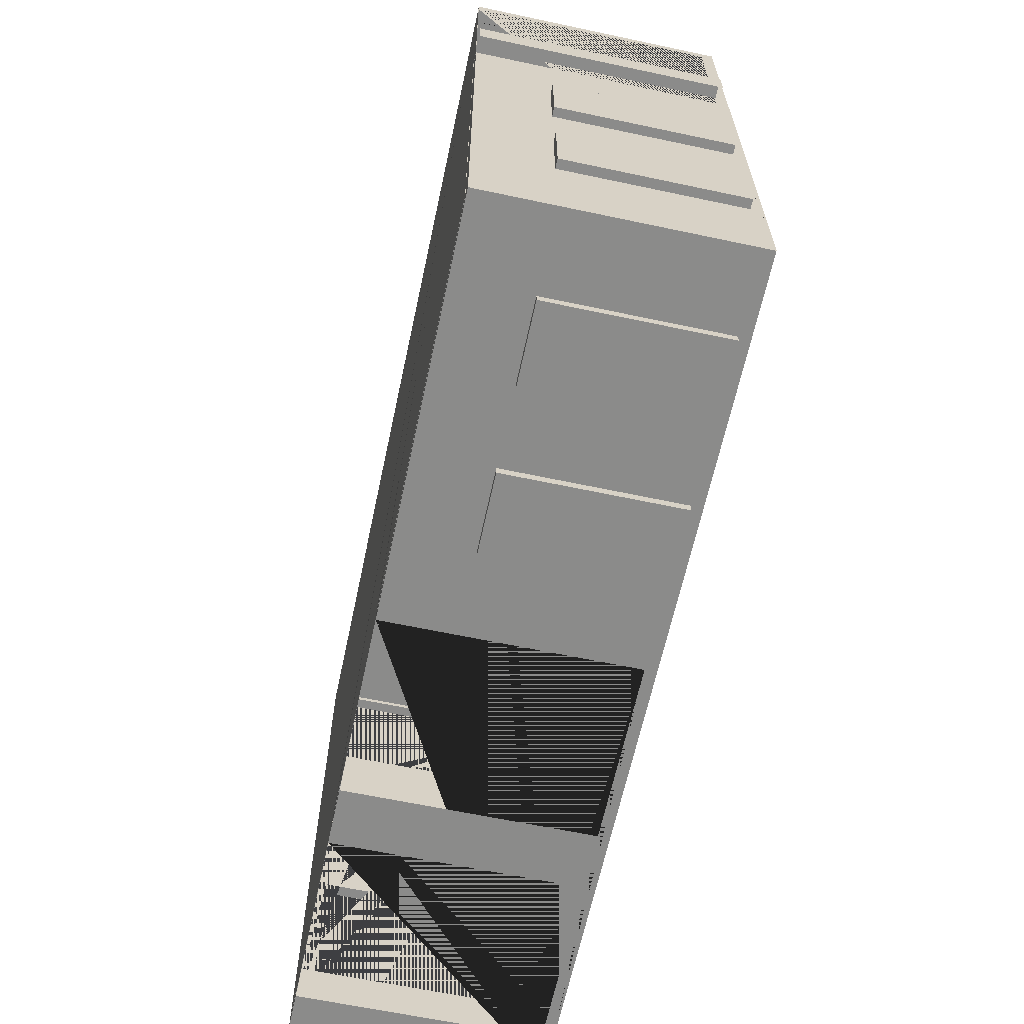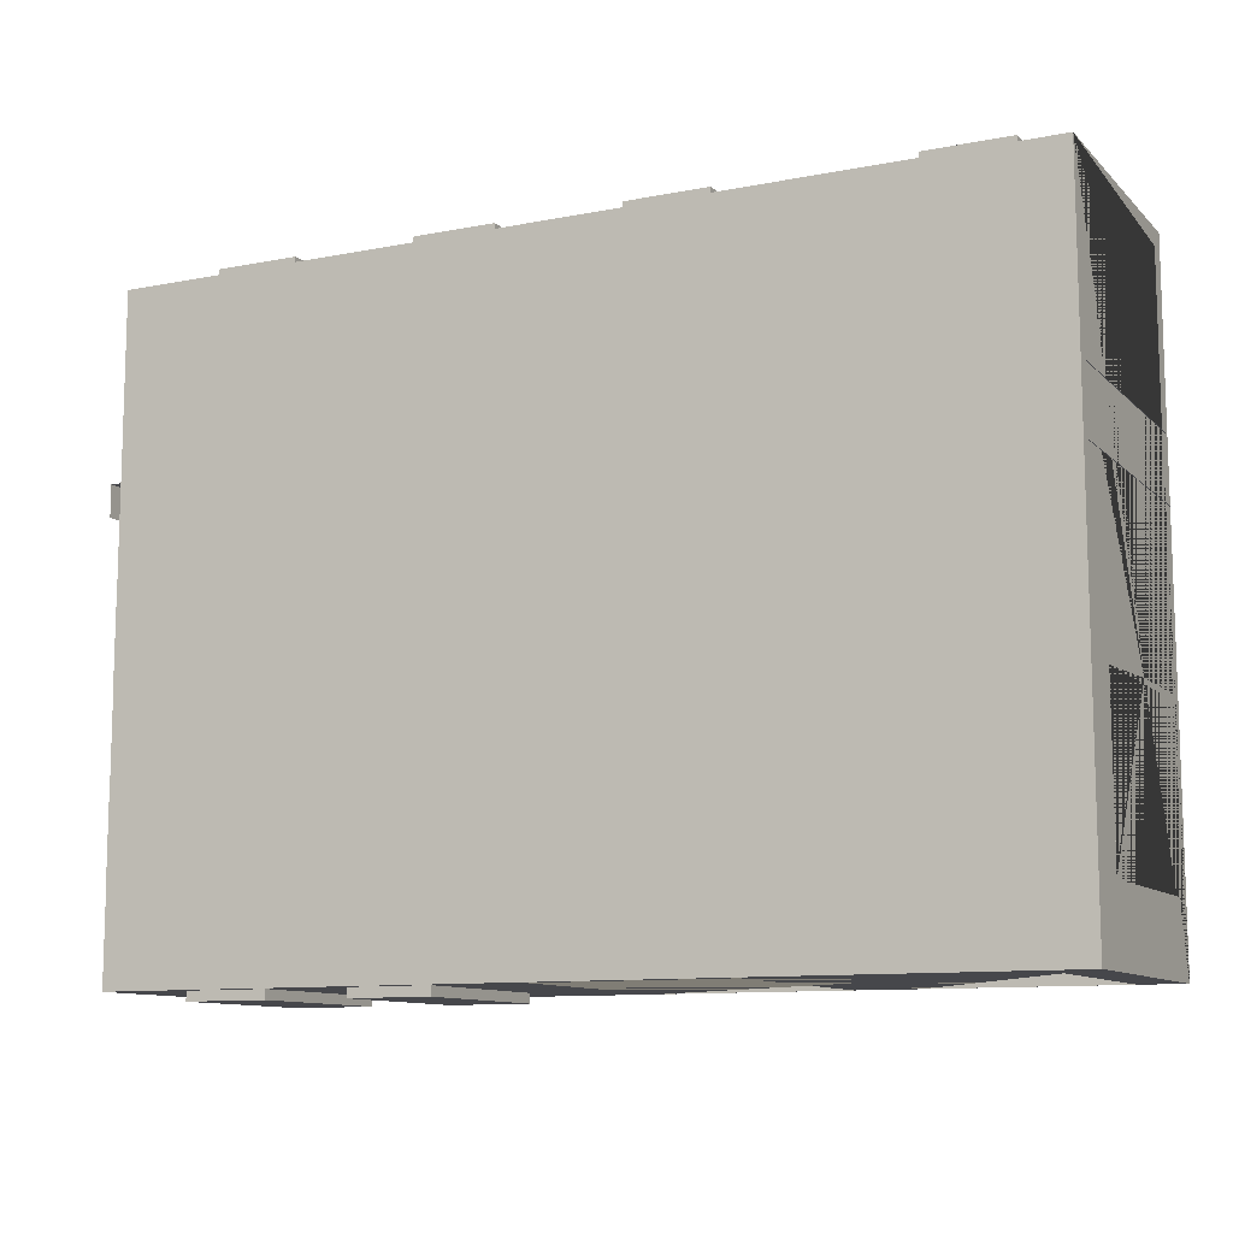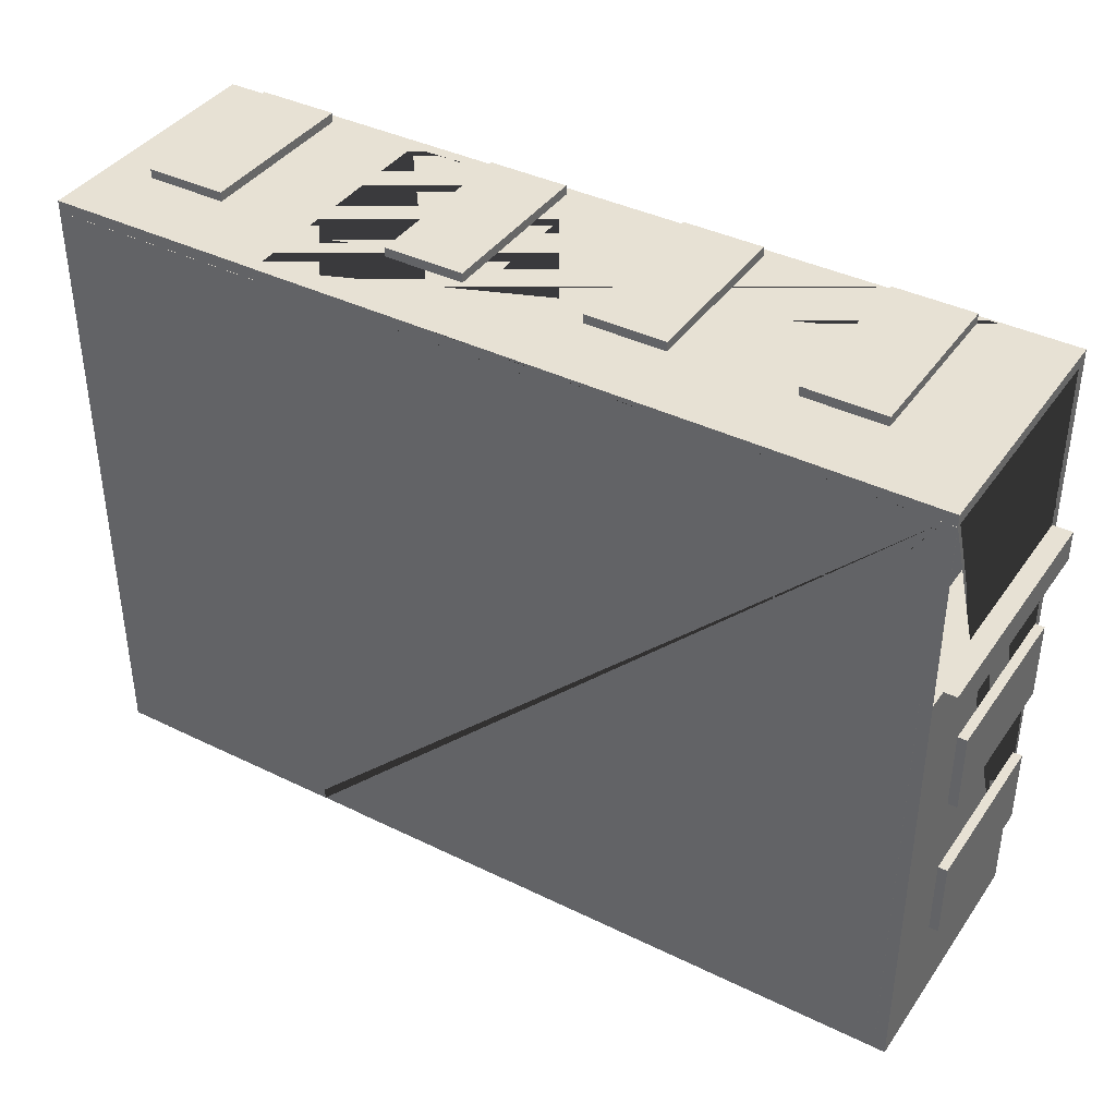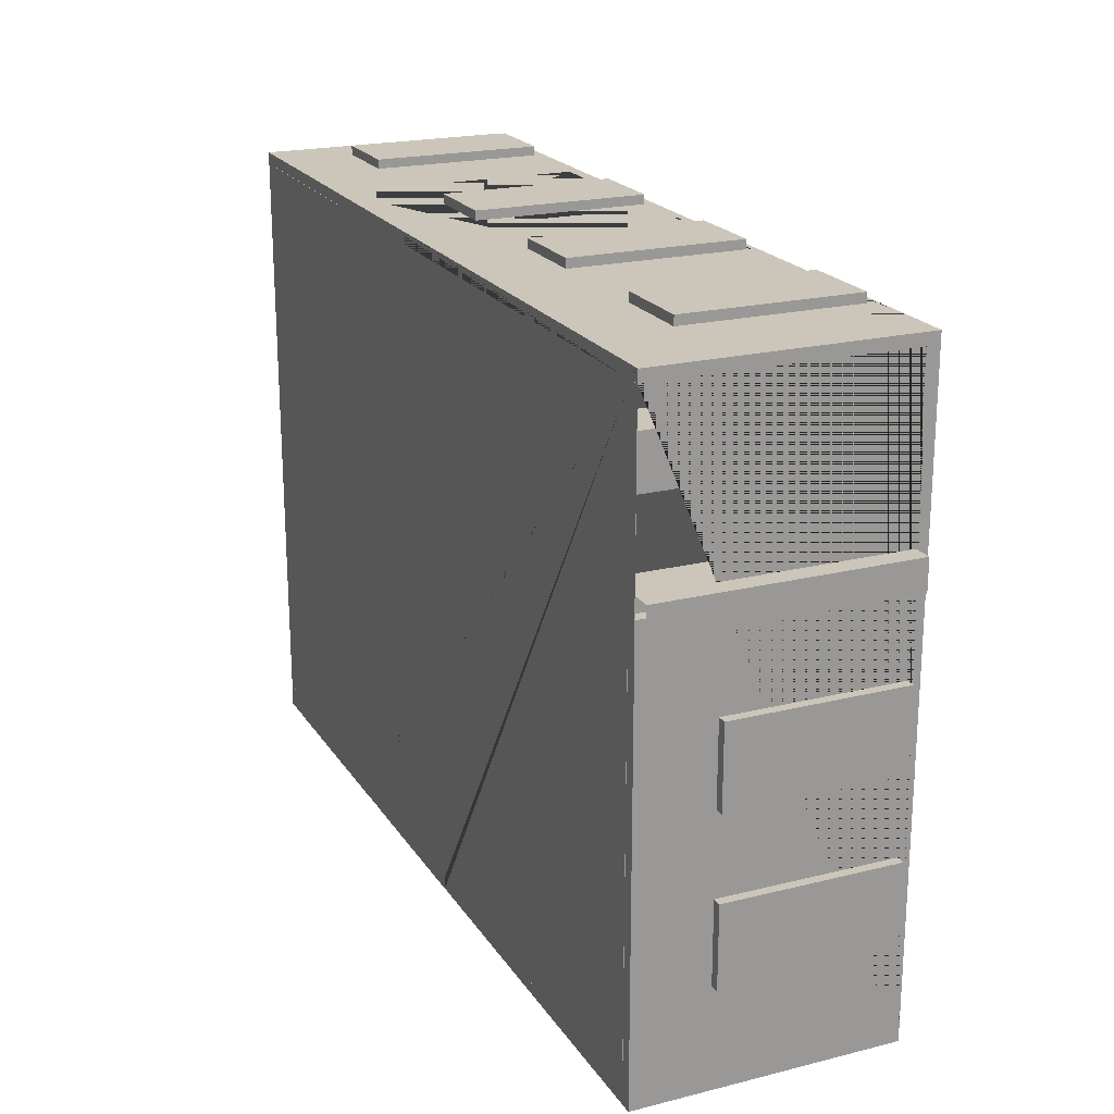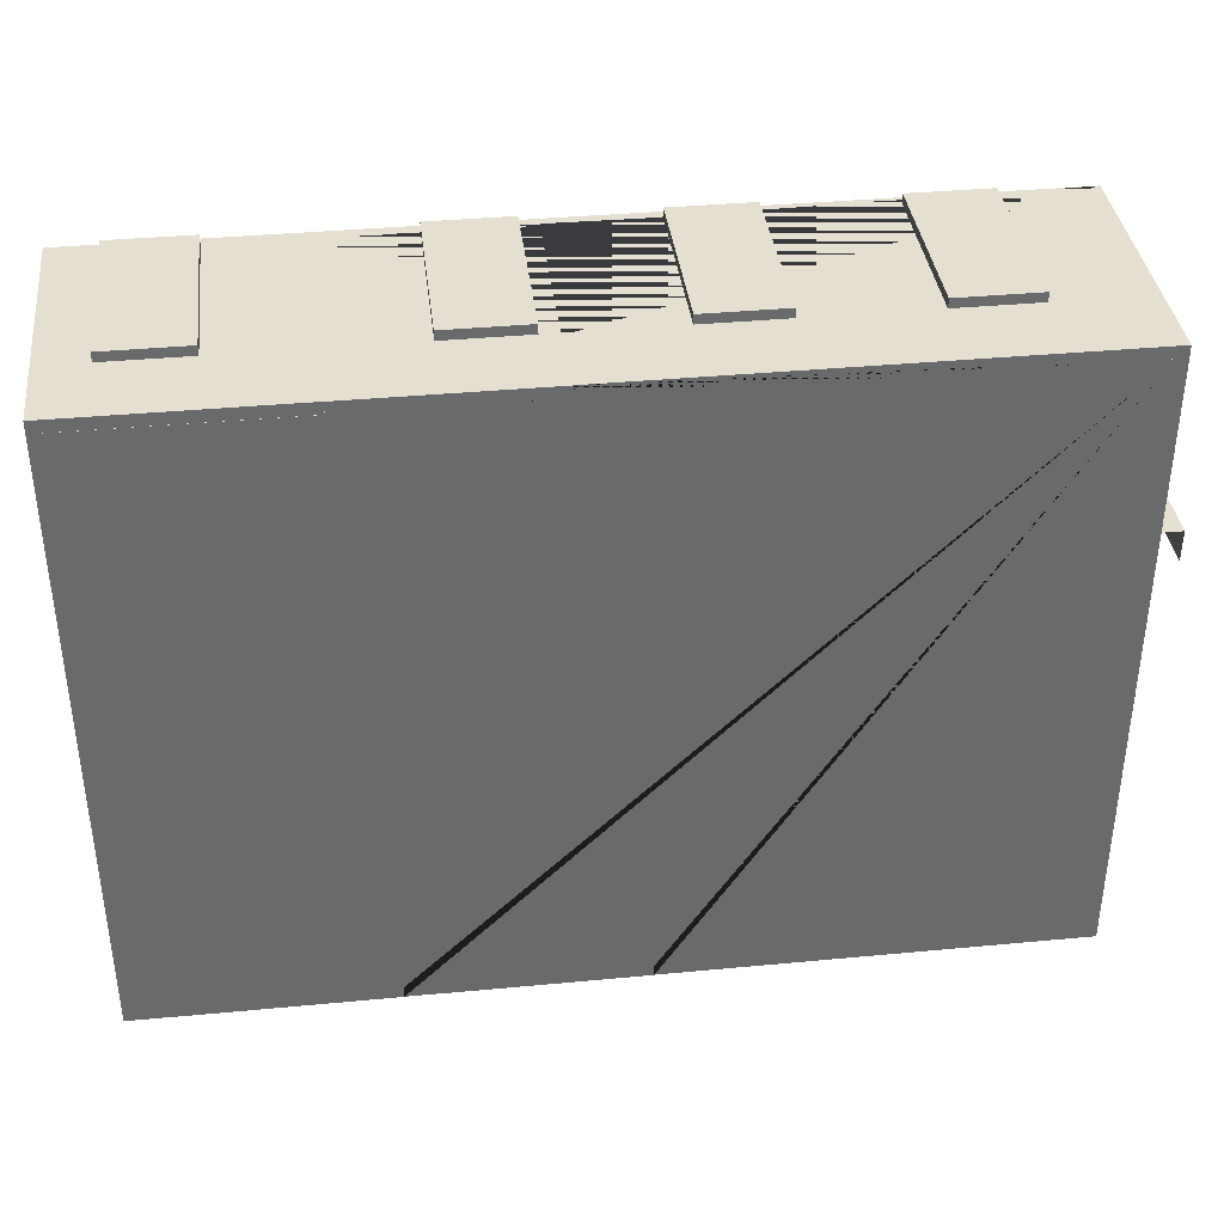
<metadata>
{"format":"obj","ext":"obj","renderer":"f3d","projection":"perspective","resolution":1024,"background":"white","views":[{"elev":-63.7,"azim":-102.1,"up":"+Z"},{"elev":-10.7,"azim":26.1,"up":"+Z"},{"elev":39.4,"azim":-148.7,"up":"+Z"},{"elev":20.9,"azim":-114.1,"up":"+Z"},{"elev":37.5,"azim":173.1,"up":"+Z"}]}
</metadata>
<code>
o column_corner.001
v 18.61 1.133 2.908
v 18.61 5.388 2.908
v 18.61 1.133 2.377
v 18.08 1.133 2.908
v 18.61 5.388 2.377
v 18.08 5.388 2.908
f 4 1 2 6
f 1 3 5 2
o Plane.011
v 18.6 5.352 12.37
v 19.63 5.352 12.37
v 18.6 5.352 11.33
v 19.63 5.352 11.33
v 18.6 5.366 11.33
v 18.6 5.366 12.37
v 19.63 5.366 12.37
v 19.63 5.366 11.33
v 22.73 5.352 12.37
v 23.76 5.352 12.37
v 22.73 5.352 11.33
v 23.76 5.352 11.33
v 22.73 5.366 11.33
v 22.73 5.366 12.37
v 23.76 5.366 12.37
v 23.76 5.366 11.33
v 26.86 5.352 12.37
v 27.89 5.352 12.37
v 26.86 5.352 11.33
v 27.89 5.352 11.33
v 26.86 5.366 11.33
v 26.86 5.366 12.37
v 27.89 5.366 12.37
v 27.89 5.366 11.33
v 30.99 5.352 12.37
v 32.02 5.352 12.37
v 30.99 5.352 11.33
v 32.02 5.352 11.33
v 30.99 5.366 11.33
v 30.99 5.366 12.37
v 32.02 5.366 12.37
v 32.02 5.366 11.33
v 18.6 5.352 8.751
v 19.63 5.352 8.751
v 18.6 5.352 7.718
v 19.63 5.352 7.718
v 18.6 5.366 7.718
v 18.6 5.366 8.751
v 19.63 5.366 8.751
v 19.63 5.366 7.718
v 22.73 5.352 8.751
v 23.76 5.352 8.751
v 22.73 5.352 7.718
v 23.76 5.352 7.718
v 22.73 5.366 7.718
v 22.73 5.366 8.751
v 23.76 5.366 8.751
v 23.76 5.366 7.718
v 26.86 5.352 8.751
v 27.89 5.352 8.751
v 26.86 5.352 7.718
v 27.89 5.352 7.718
v 26.86 5.366 7.718
v 26.86 5.366 8.751
v 27.89 5.366 8.751
v 27.89 5.366 7.718
v 30.99 5.352 8.751
v 32.02 5.352 8.751
v 30.99 5.352 7.718
v 32.02 5.352 7.718
v 30.99 5.366 7.718
v 30.99 5.366 8.751
v 32.02 5.366 8.751
v 32.02 5.366 7.718
v 18.6 5.352 5.136
v 19.63 5.352 5.136
v 18.6 5.352 4.103
v 19.63 5.352 4.103
v 18.6 5.366 4.103
v 18.6 5.366 5.136
v 19.63 5.366 5.136
v 19.63 5.366 4.103
v 22.73 5.352 5.136
v 23.76 5.352 5.136
v 22.73 5.352 4.103
v 23.76 5.352 4.103
v 22.73 5.366 4.103
v 22.73 5.366 5.136
v 23.76 5.366 5.136
v 23.76 5.366 4.103
v 26.86 5.352 5.136
v 27.89 5.352 5.136
v 26.86 5.352 4.103
v 27.89 5.352 4.103
v 26.86 5.366 4.103
v 26.86 5.366 5.136
v 27.89 5.366 5.136
v 27.89 5.366 4.103
v 30.99 5.352 5.136
v 32.02 5.352 5.136
v 30.99 5.352 4.103
v 32.02 5.352 4.103
v 30.99 5.366 4.103
v 30.99 5.366 5.136
v 32.02 5.366 5.136
v 32.02 5.366 4.103
f 7 9 10 8
f 12 13 14 11
f 8 10 14 13
f 9 7 12 11
f 10 9 11 14
f 7 8 13 12
f 15 17 18 16
f 20 21 22 19
f 16 18 22 21
f 17 15 20 19
f 18 17 19 22
f 15 16 21 20
f 23 25 26 24
f 28 29 30 27
f 24 26 30 29
f 25 23 28 27
f 26 25 27 30
f 23 24 29 28
f 31 33 34 32
f 36 37 38 35
f 32 34 38 37
f 33 31 36 35
f 34 33 35 38
f 31 32 37 36
f 39 41 42 40
f 44 45 46 43
f 40 42 46 45
f 41 39 44 43
f 42 41 43 46
f 39 40 45 44
f 47 49 50 48
f 52 53 54 51
f 48 50 54 53
f 49 47 52 51
f 50 49 51 54
f 47 48 53 52
f 55 57 58 56
f 60 61 62 59
f 56 58 62 61
f 57 55 60 59
f 58 57 59 62
f 55 56 61 60
f 63 65 66 64
f 68 69 70 67
f 64 66 70 69
f 65 63 68 67
f 66 65 67 70
f 63 64 69 68
f 71 73 74 72
f 76 77 78 75
f 72 74 78 77
f 73 71 76 75
f 74 73 75 78
f 71 72 77 76
f 79 81 82 80
f 84 85 86 83
f 80 82 86 85
f 81 79 84 83
f 82 81 83 86
f 79 80 85 84
f 87 89 90 88
f 92 93 94 91
f 88 90 94 93
f 89 87 92 91
f 90 89 91 94
f 87 88 93 92
f 95 97 98 96
f 100 101 102 99
f 96 98 102 101
f 97 95 100 99
f 98 97 99 102
f 95 96 101 100
o column_half.003
v 32.57 1.133 10.02
v 32.57 1.133 8.959
v 32.57 5.388 8.959
v 32.57 5.388 10.02
v 33.1 1.133 10.02
v 33.1 1.133 8.959
v 33.1 5.388 10.02
v 33.1 5.388 8.959
f 104 103 106 105
f 108 104 105 110
f 103 107 109 106
o column_1.002
v 24.13 1.133 10.02
v 25.19 1.133 10.02
v 24.13 1.133 8.959
v 25.19 1.133 8.959
v 24.13 5.388 8.959
v 24.13 5.388 10.02
v 25.19 5.388 10.02
v 25.19 5.388 8.959
f 112 114 118 117
f 113 111 116 115
f 114 113 115 118
f 111 112 117 116
o column_1/4.001
v 32.35 1.133 2.897
v 32.35 5.388 2.897
v 32.88 1.133 2.897
v 32.35 1.133 2.366
v 32.88 5.388 2.897
v 32.35 5.388 2.366
f 122 119 120 124
f 119 121 123 120
o column_6/8.002
v 17.53 1.133 10.02
v 18.59 1.133 10.02
v 18.59 1.133 8.959
v 17.53 5.388 10.02
v 18.59 5.388 10.02
v 18.59 5.388 8.959
v 17.53 1.133 9.491
v 18.06 1.133 8.959
v 17.53 5.388 9.491
v 18.06 5.388 8.959
f 126 127 130 129
f 131 125 128 133
f 125 126 129 128
f 127 132 134 130
o door_elevator.004
v 30.89 1.111 13.24
v 32.28 1.111 13.24
v 30.89 4.082 13.24
v 32.28 4.082 13.24
v 30.89 4.082 12.84
v 30.89 1.111 12.84
v 32.28 1.111 12.84
v 32.28 4.082 12.84
f 135 136 138 137
f 140 139 142 141
f 136 141 142 138
f 137 139 140 135
f 138 142 139 137
f 135 140 141 136
o Plane.036
v 18.1 1.151 12.88
v 17.86 0.9335 13.08
v 33.08 0.9335 13.08
v 17.86 0.9335 2.166
v 33.08 0.9335 2.166
v 17.86 5.389 2.166
v 17.86 5.389 13.08
v 33.08 5.389 13.08
v 33.08 5.389 2.166
v 18.06 1.133 12.88
v 32.88 1.133 12.88
v 18.06 1.133 2.366
v 32.88 1.133 2.366
v 18.06 5.389 2.366
v 32.88 5.389 12.88
v 32.88 5.389 2.366
v 33.08 5.089 10.02
v 32.88 5.089 10.02
v 32.88 4.233 10.02
v 33.08 1.774 10.02
v 32.88 1.774 10.02
v 33.08 5.089 12.79
v 32.88 5.089 12.79
v 33.08 1.774 12.79
v 32.88 1.774 12.79
v 33.08 5.089 6.193
v 33.08 3.536 6.193
v 32.88 5.089 6.193
v 32.88 4.811 6.193
v 33.08 1.774 6.193
v 32.88 1.774 6.193
v 33.08 5.089 8.959
v 32.88 5.089 8.959
v 32.88 4.393 8.959
v 33.08 2.263 8.959
v 33.08 1.774 8.959
v 32.88 1.774 8.959
v 33.08 4.848 3.341
v 33.08 5.089 3.341
v 32.88 5.089 3.341
v 33.08 1.774 3.341
v 32.88 1.774 3.341
v 33.08 5.089 6.108
v 32.88 5.089 4.351
v 32.88 5.089 6.108
v 33.08 3.575 6.108
v 32.88 4.824 6.108
v 33.08 1.774 6.108
v 32.88 1.774 6.108
v 32.35 1.137 2.166
v 32.35 1.137 2.366
v 32.35 5.389 2.166
v 32.35 5.389 2.366
v 29.16 1.137 2.166
v 29.16 1.137 2.366
v 29.16 5.389 2.166
v 29.16 5.389 2.366
v 28.12 1.137 2.166
v 28.12 1.137 2.366
v 28.12 5.389 2.166
v 28.12 5.389 2.366
v 24.92 1.137 2.166
v 24.92 1.137 2.366
v 24.92 5.389 2.166
v 24.92 5.389 2.366
v 17.86 1.151 9.685
v 18.06 1.151 9.685
v 17.86 5.389 9.685
v 18.06 5.389 9.685
v 18.1 5.389 12.88
v 18.1 5.389 12.88
v 18.1 1.151 12.88
v 17.86 1.151 12.88
v 18.06 5.389 12.88
v 17.86 5.389 12.88
v 18.06 1.151 12.88
v 29.3 1.139 13.08
v 29.3 1.139 12.88
v 29.3 5.389 13.08
v 29.3 5.389 12.88
v 26.1 1.139 13.08
v 26.1 1.139 12.88
v 26.1 5.389 13.08
v 26.1 5.389 12.88
f 143 214 213 212
f 143 214 218 209 208 215
f 144 146 147 145
f 146 144 149 217 215 208 210 148
f 147 146 148 206 204 200 202 198 196 192 194 151
f 144 145 150 221 219 223 225 149
f 145 166 164 159 151 150
f 152 153 155 154
f 154 156 211 209 218 152
f 155 158 195 193 197 199 203 201 205 207 156 154
f 152 218 214 213 226 224 220 222 157 153
f 153 157 165 167 163 161 176 179 173 171 189 191 184 182 186 158 155
f 148 210 211 156
f 149 225 226 213 212 216
f 150 151 158 157
f 151 194 195 158
f 163 162 159 160 161
f 158 186 187 189 171 170 175 176 161 160 165 157
f 167 166 162 163
f 166 167 165 164
f 151 159 162 177 174 168 169 188 185 181 180
f 164 165 160 159
f 169 172 178 177 162 166 145 147 151 180 183 190 188
f 173 172 169 168 170 171
f 179 178 172 173
f 178 179 176 175 174 177
f 174 175 170 168
f 184 183 180 181 182
f 191 190 183 184
f 190 191 189 187 185 188
f 185 187 186 182 181
f 193 195 194 192
f 199 198 202 203
f 197 193 192 196
f 196 198 199 197
f 201 203 202 200
f 207 206 148 156
f 205 201 200 204
f 204 206 207 205
f 216 217 149
f 209 208 210 211
f 215 217 216 212 143
f 222 221 150 157
f 222 220 224 226
f 219 221 225 223
o door.005
v 23.4 1.137 2.006
v 22.01 1.137 2.006
v 23.4 4.108 2.006
v 22.01 4.108 2.006
v 23.4 4.108 2.406
v 23.4 1.137 2.406
v 22.01 1.137 2.406
v 22.01 4.108 2.406
v 20.62 1.137 2.006
v 19.24 1.137 2.006
v 20.62 4.108 2.006
v 19.24 4.108 2.006
v 20.62 4.108 2.406
v 20.62 1.137 2.406
v 19.24 1.137 2.406
v 19.24 4.108 2.406
f 227 228 230 229
f 232 231 234 233
f 228 233 234 230
f 229 231 232 227
f 230 234 231 229
f 227 232 233 228
f 235 236 238 237
f 240 239 242 241
f 236 241 242 238
f 237 239 240 235
f 238 242 239 237
f 235 240 241 236
o door.006
v 17.7 1.137 3.896
v 17.7 1.137 5.284
v 17.7 4.108 3.896
v 17.7 4.108 5.284
v 18.1 4.108 3.896
v 18.1 1.137 3.896
v 18.1 1.137 5.284
v 18.1 4.108 5.284
v 17.7 1.137 6.671
v 17.7 1.137 8.059
v 17.7 4.108 6.671
v 17.7 4.108 8.059
v 18.1 4.108 6.671
v 18.1 1.137 6.671
v 18.1 1.137 8.059
v 18.1 4.108 8.059
f 243 244 246 245
f 248 247 250 249
f 244 249 250 246
f 245 247 248 243
f 246 250 247 245
f 243 248 249 244
f 251 252 254 253
f 256 255 258 257
f 252 257 258 254
f 253 255 256 251
f 254 258 255 253
f 251 256 257 252
o Plane.006
v 18.06 5.393 12.88
v 32.88 5.393 12.88
v 18.06 5.393 2.366
v 32.88 5.393 2.366
v 24.92 5.393 2.366
v 28.12 5.393 2.366
v 24.92 5.393 2.166
v 28.12 5.393 2.166
v 32.35 5.393 2.366
v 28.81 5.393 2.366
v 28.81 5.393 2.166
v 32.35 5.393 2.166
v 26.1 5.393 12.88
v 29.29 5.393 12.88
v 29.29 5.393 13.08
v 26.1 5.393 13.08
v 18.06 5.393 9.687
v 17.86 5.393 9.687
v 17.86 5.393 12.88
v 18.06 5.389 12.88
v 32.88 5.389 12.88
v 18.06 5.389 2.366
v 32.88 5.389 2.366
v 24.92 5.389 2.366
v 28.12 5.389 2.366
v 24.92 5.389 2.166
v 28.12 5.389 2.166
v 32.35 5.389 2.366
v 28.81 5.389 2.366
v 28.81 5.389 2.166
v 32.35 5.389 2.166
v 26.1 5.389 12.88
v 29.29 5.389 12.88
v 29.29 5.389 13.08
v 26.1 5.389 13.08
v 18.06 5.389 9.687
v 17.86 5.389 9.687
v 17.86 5.389 12.88
f 259 271 274 273 272 260 262 267 270 269 268 264 266 265 263 261 275 276 277
f 278 296 295 294 280 282 284 285 283 287 288 289 286 281 279 291 292 293 290
f 259 277 296 278
f 260 272 291 279
f 262 260 279 281
f 261 263 282 280
f 263 265 284 282
f 264 268 287 283
f 265 266 285 284
f 266 264 283 285
f 267 262 281 286
f 268 269 288 287
f 269 270 289 288
f 270 267 286 289
f 271 259 278 290
f 272 273 292 291
f 273 274 293 292
f 274 271 290 293
f 275 261 280 294
f 276 275 294 295
f 277 276 295 296
o door_elevator.001
v 19.46 1.111 13.24
v 20.85 1.111 13.24
v 19.46 4.082 13.24
v 20.85 4.082 13.24
v 19.46 4.082 12.84
v 19.46 1.111 12.84
v 20.85 1.111 12.84
v 20.85 4.082 12.84
f 297 298 300 299
f 302 301 304 303
f 298 303 304 300
f 299 301 302 297
f 300 304 301 299
f 297 302 303 298
o door_elevator.002
v 26.41 1.111 13.24
v 27.8 1.111 13.24
v 26.41 4.082 13.24
v 27.8 4.082 13.24
v 26.41 4.082 12.84
v 26.41 1.111 12.84
v 27.8 1.111 12.84
v 27.8 4.082 12.84
v 22.94 1.111 13.24
v 24.33 1.111 13.24
v 22.94 4.082 13.24
v 24.33 4.082 13.24
v 22.94 4.082 12.84
v 22.94 1.111 12.84
v 24.33 1.111 12.84
v 24.33 4.082 12.84
f 305 306 308 307
f 310 309 312 311
f 306 311 312 308
f 307 309 310 305
f 308 312 309 307
f 305 310 311 306
f 313 314 316 315
f 318 317 320 319
f 314 319 320 316
f 315 317 318 313
f 316 320 317 315
f 313 318 319 314

</code>
